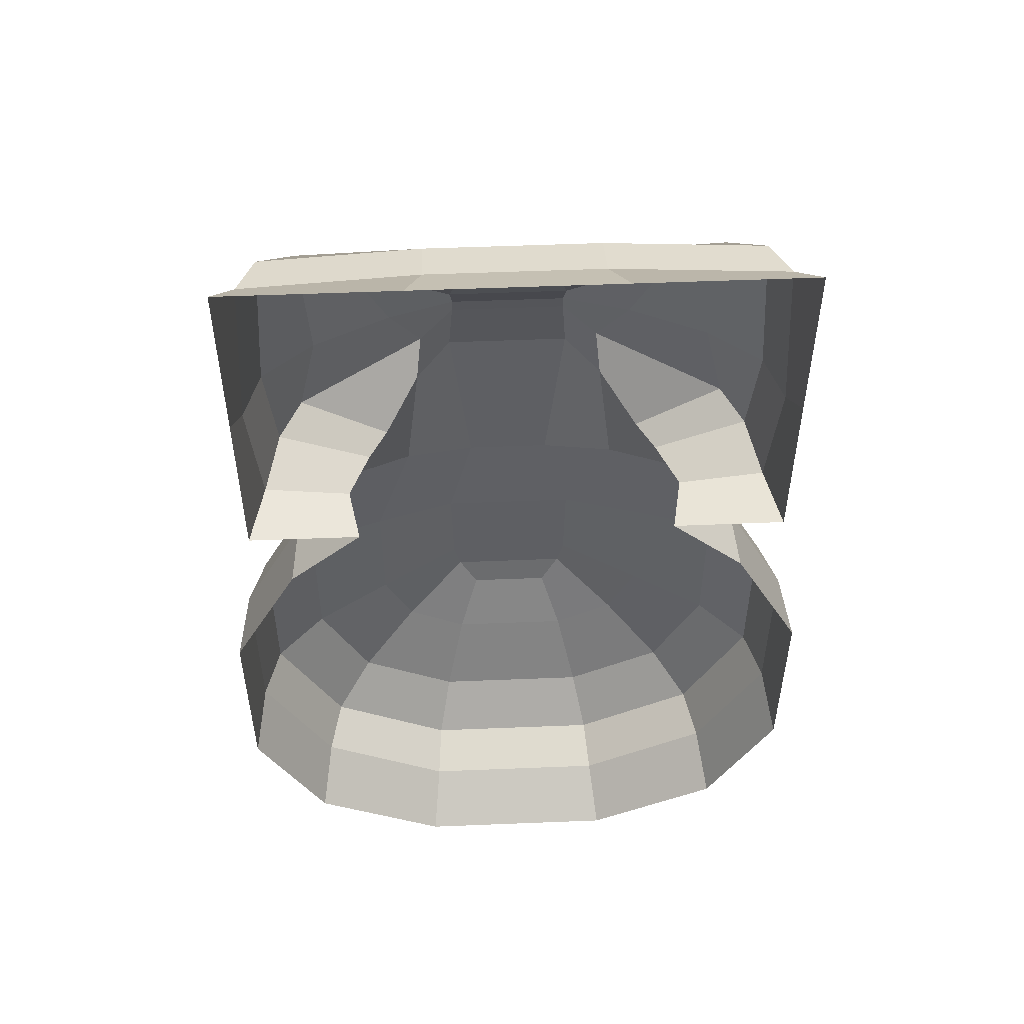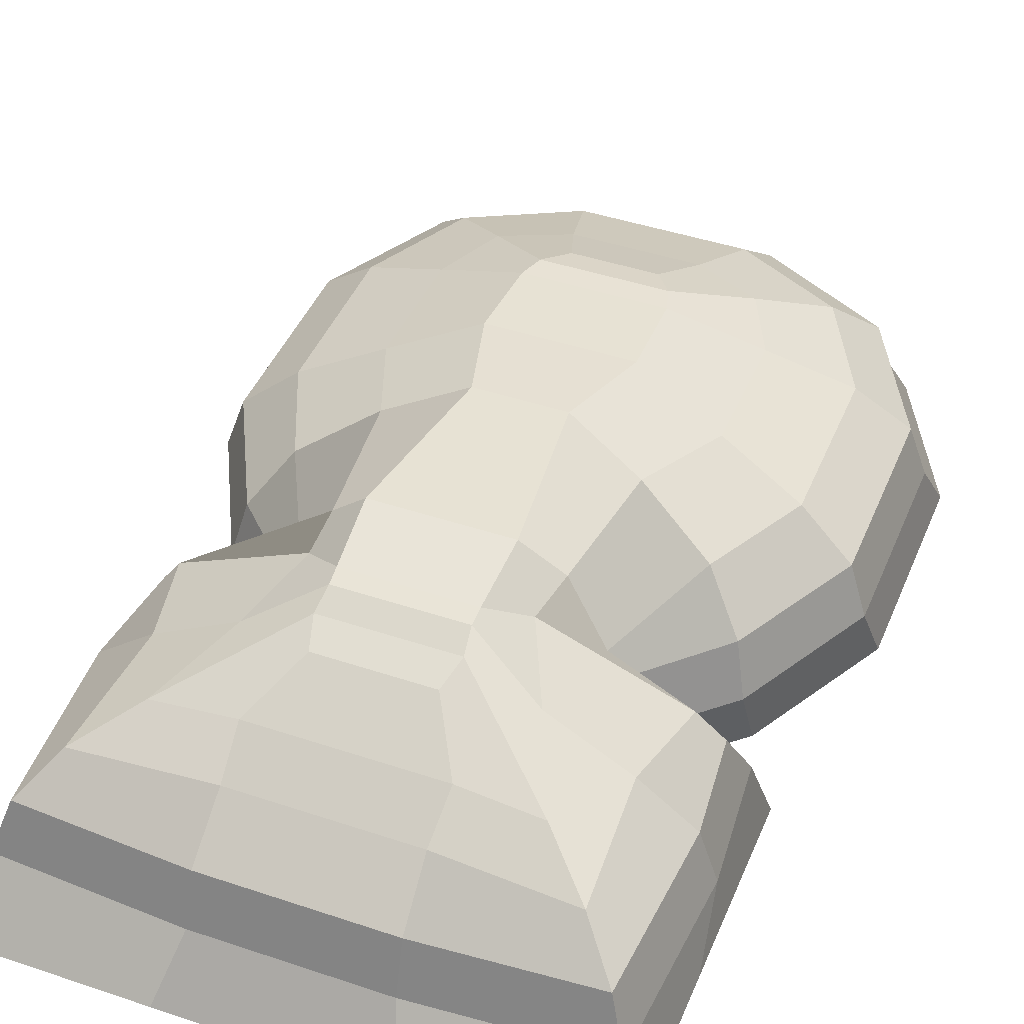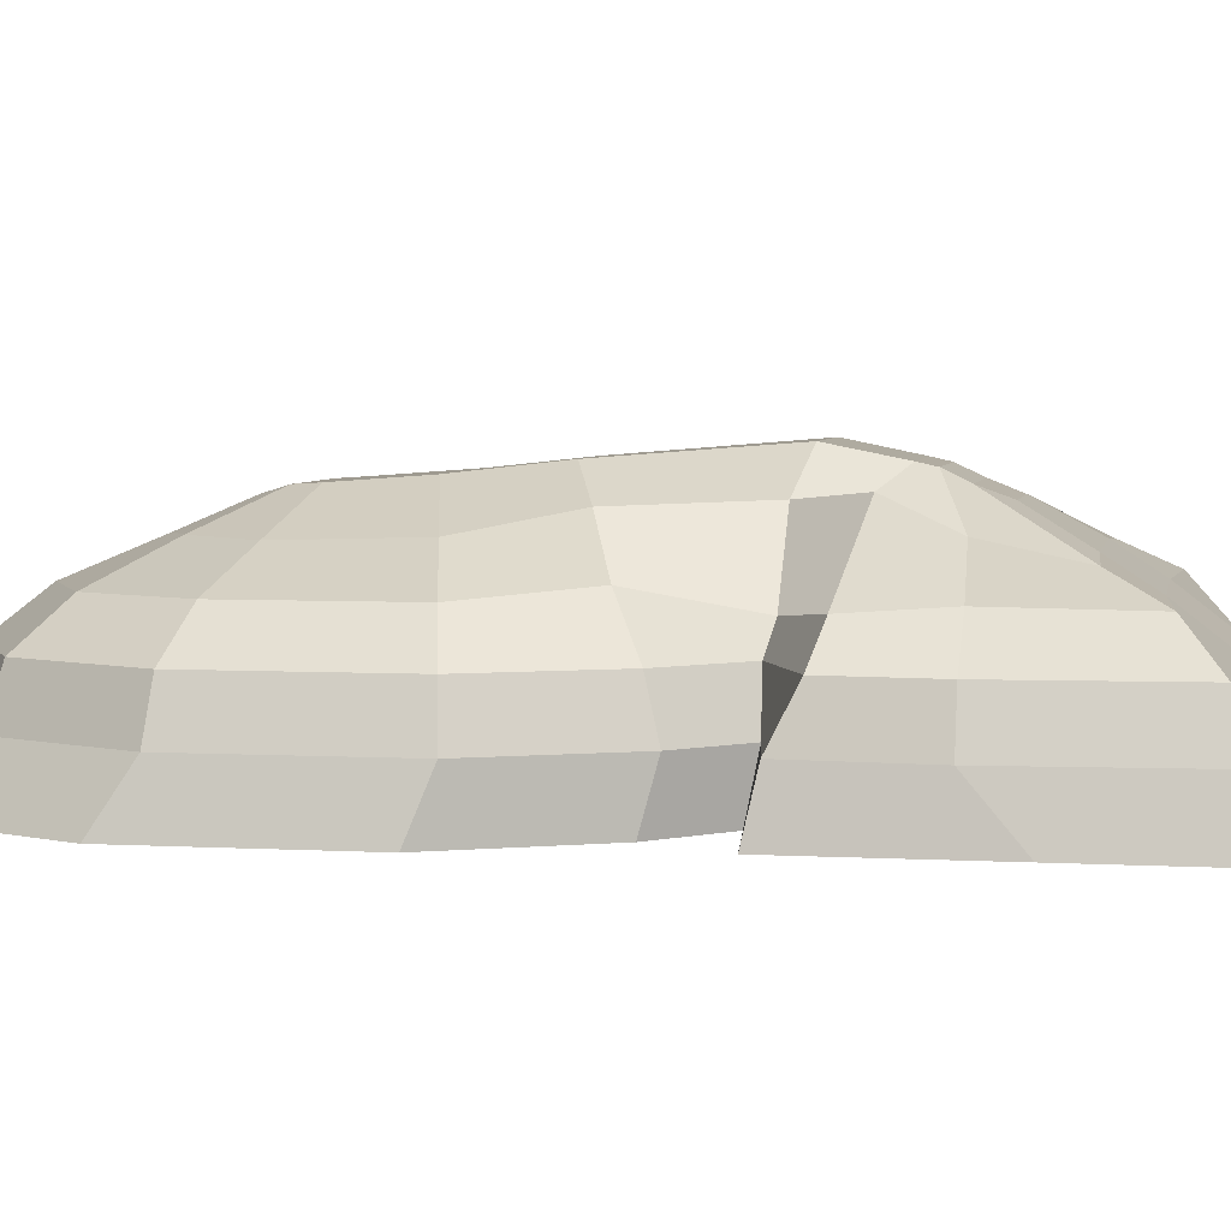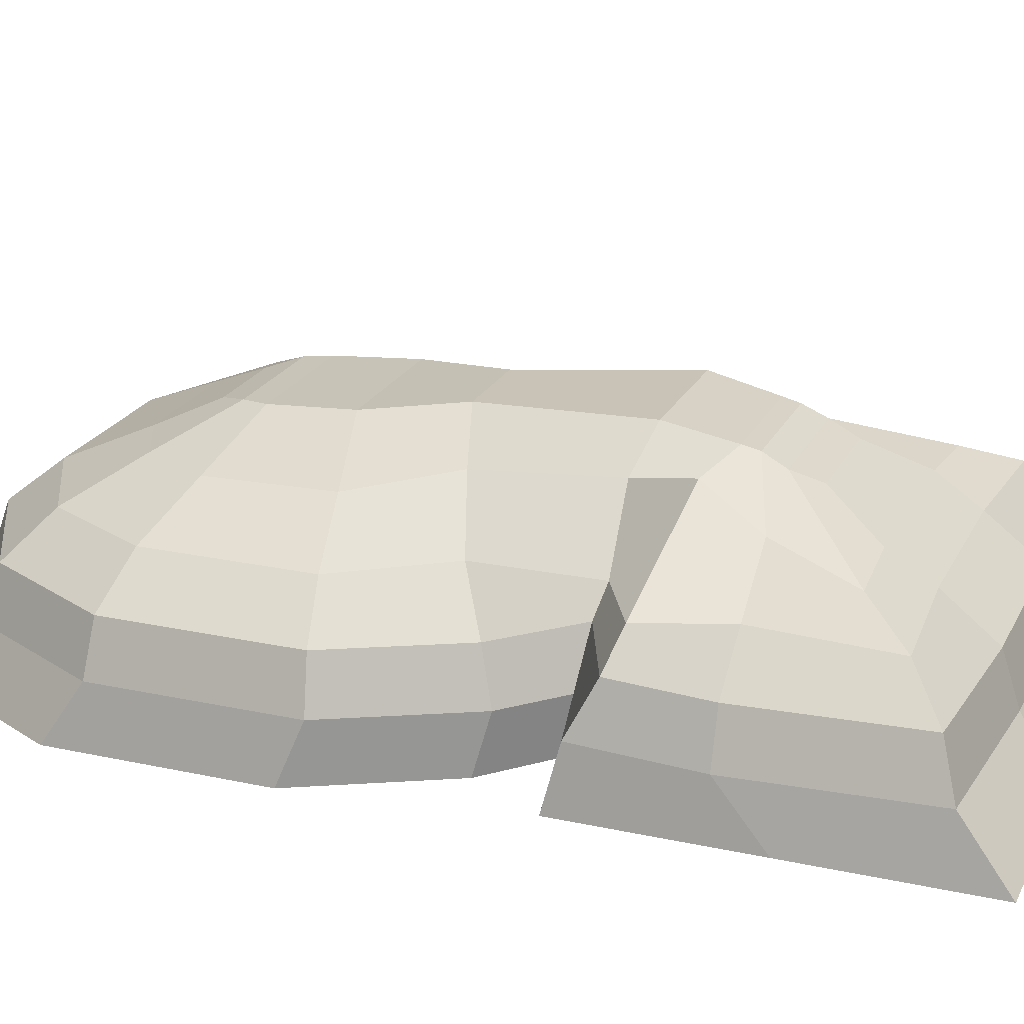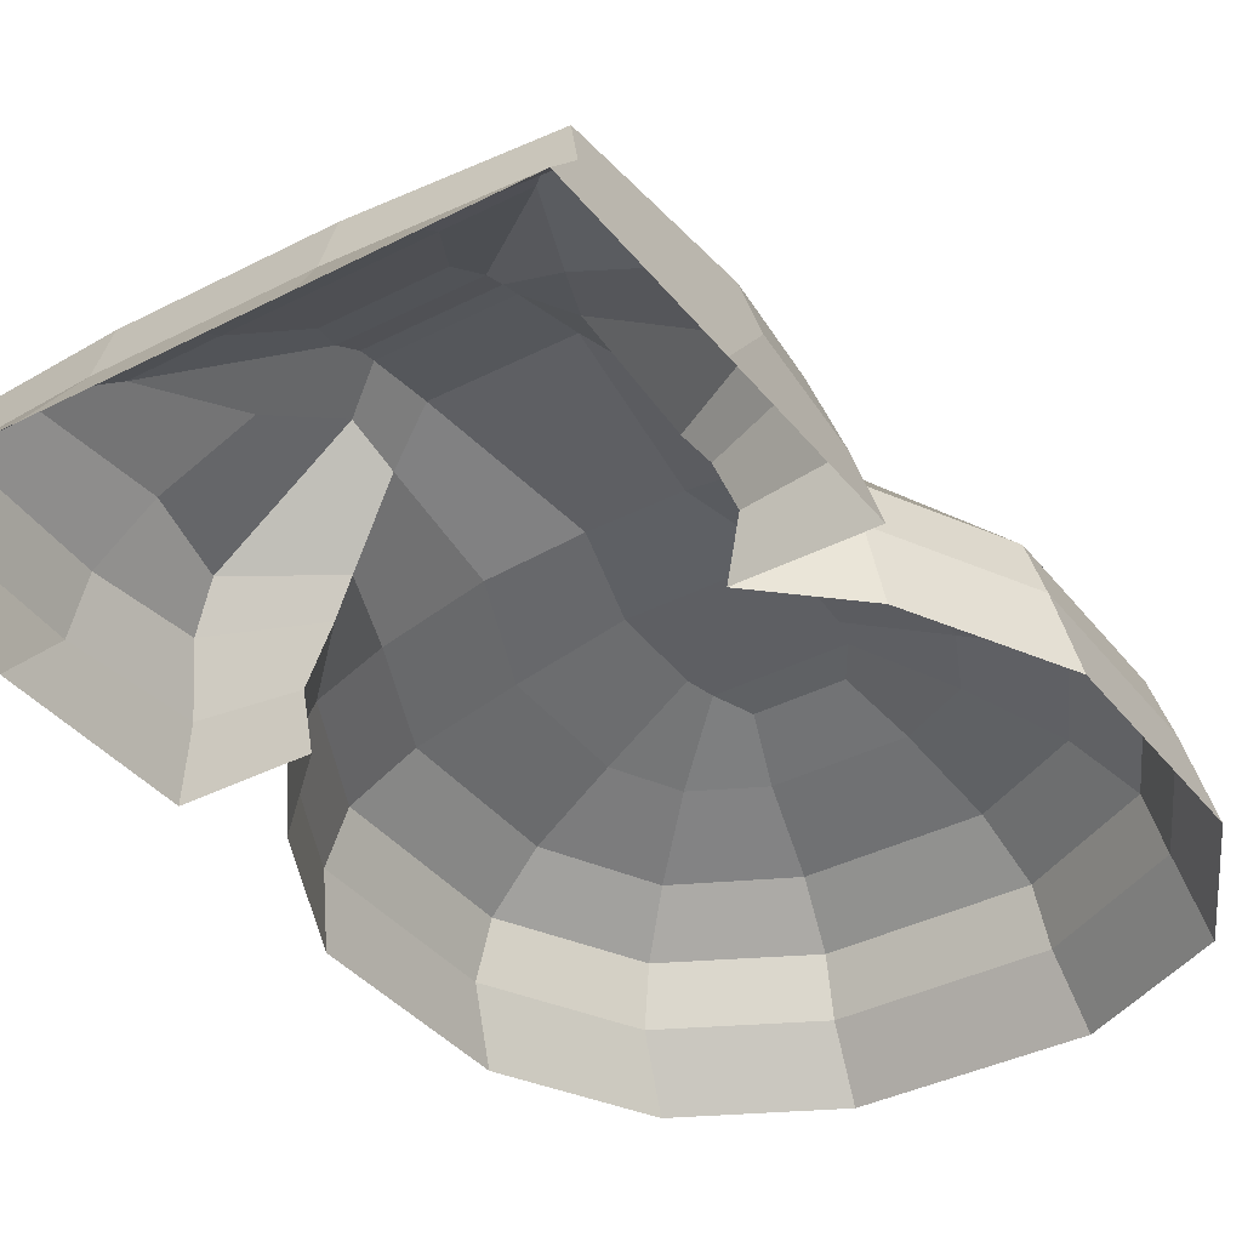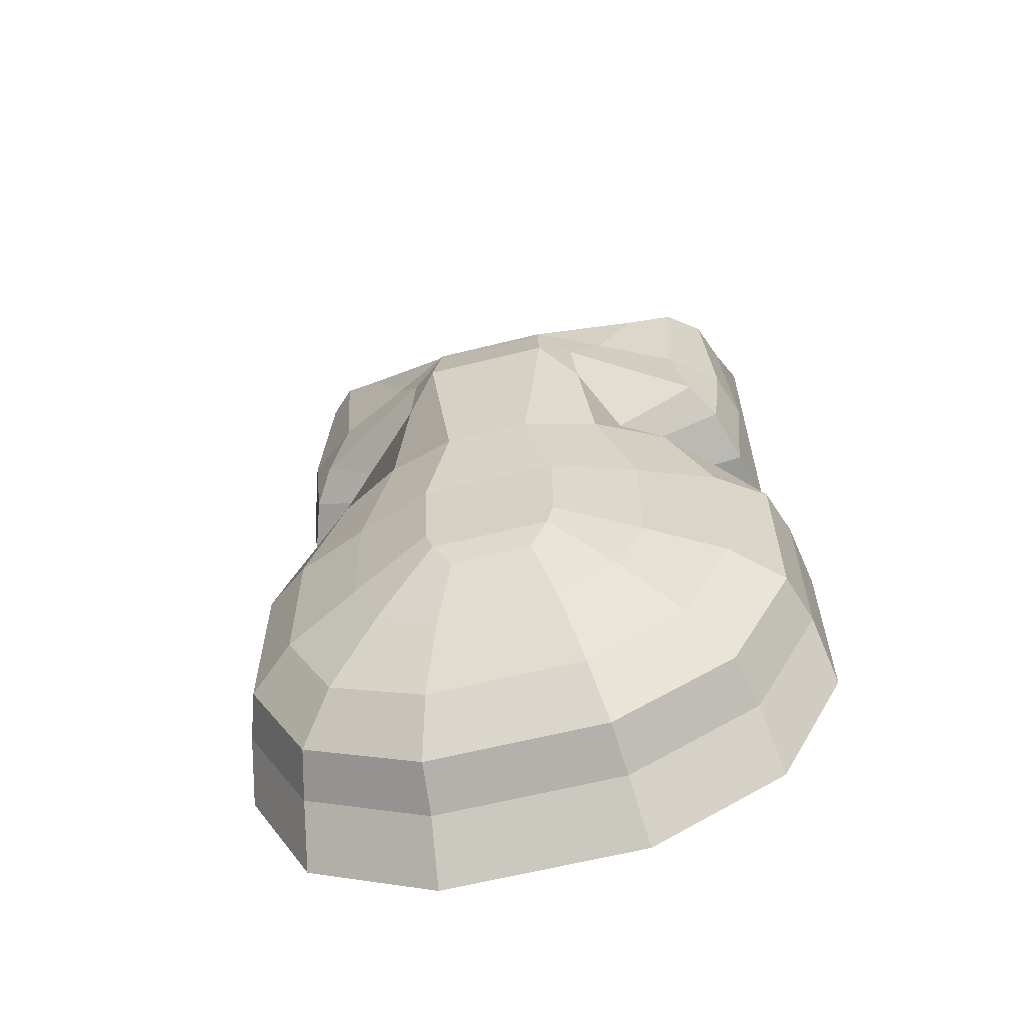
<metadata>
{"format":"obj","ext":"obj","renderer":"f3d","projection":"perspective","resolution":1024,"background":"white","views":[{"elev":52.3,"azim":-2.5,"up":"+Z"},{"elev":43.5,"azim":21.6,"up":"+Y"},{"elev":4.4,"azim":-79.5,"up":"+Y"},{"elev":22.1,"azim":-69.1,"up":"+Y"},{"elev":-37.5,"azim":33.4,"up":"+Y"},{"elev":-62.1,"azim":-165.8,"up":"+Z"}]}
</metadata>
<code>
g polySurface78
v 60.57 12.29 -75.3
v 63.9 12.29 -72.13
v 56.81 12.29 -82.66
v 83.86 12.29 -72.13
v 87.18 12.29 -75.3
v 90.95 12.29 -82.66
v 56.81 12.29 -93.64
v 90.95 12.29 -93.64
v 60.79 12.29 -101.2
v 86.97 12.29 -101.2
v 68.39 12.29 -105.2
v 79.37 12.29 -105.2
v 68.93 12.29 -53.57
v 78.83 12.29 -53.57
v 58.91 12.29 -71.45
v 58.92 12.29 -54.24
v 58.26 12.29 -64.56
v 88.85 12.29 -71.45
v 88.84 12.29 -54.24
v 89.5 12.29 -64.56
v 61.26 15.19 -76.08
v 65.12 15.19 -72.25
v 57.78 15.19 -82.89
v 82.64 15.19 -72.25
v 86.49 15.19 -76.08
v 89.98 15.19 -82.89
v 57.78 15.19 -93.4
v 89.98 15.19 -93.4
v 61.5 15.19 -100.5
v 86.25 15.19 -100.5
v 68.62 15.19 -104.3
v 79.13 15.19 -104.3
v 68.96 15.19 -54.54
v 78.8 15.19 -54.54
v 59.81 15.19 -70.05
v 59.83 15.19 -55.15
v 59.23 15.19 -64.56
v 87.94 15.19 -70.05
v 87.92 15.19 -55.15
v 88.53 15.19 -64.56
v 63.29 18.07 -77.63
v 66.2 16.79 -71.85
v 60.67 17.54 -83.59
v 81.55 16.79 -71.85
v 84.46 18.07 -77.63
v 87.08 17.54 -83.59
v 60.67 17.54 -92.69
v 87.09 17.54 -92.69
v 63.6 17.53 -98.43
v 84.16 17.53 -98.43
v 69.34 17.54 -101.4
v 78.42 17.54 -101.4
v 69.06 17.54 -57.55
v 78.7 17.54 -57.55
v 61.15 17.27 -69.35
v 61.76 17.48 -57.07
v 62.23 17.54 -64.56
v 86.61 17.27 -69.35
v 86 17.48 -57.07
v 85.52 17.54 -64.56
v 67.29 20.77 -79.1
v 68.14 21.07 -71.66
v 65.13 19.68 -84.58
v 79.62 21.07 -71.66
v 80.47 20.77 -79.1
v 82.63 19.68 -84.58
v 65.17 19.48 -91.61
v 82.59 19.48 -91.61
v 66.86 19.58 -95.17
v 80.9 19.58 -95.17
v 70.42 19.48 -96.86
v 77.34 19.48 -96.86
v 68.89 19.15 -60.02
v 78.87 19.15 -60.02
v 68.45 21.37 -68.47
v 64.51 18.89 -59.83
v 66.68 19.8 -64.8
v 79.31 21.37 -68.47
v 83.25 18.89 -59.83
v 81.07 19.8 -64.8
v 71.42 22.46 -80.48
v 70.22 23.23 -70.9
v 69.94 21.88 -85.72
v 77.54 23.23 -70.9
v 76.33 22.46 -80.48
v 77.82 21.88 -85.72
v 70.05 21.53 -90.5
v 77.7 21.53 -90.5
v 70.47 21.44 -91.93
v 77.29 21.44 -91.93
v 71.54 20.98 -93.55
v 76.21 20.98 -93.55
v 70.81 21 -63.23
v 76.94 21 -63.23
v 70.46 22.47 -67.13
v 70.34 21.62 -64.88
v 70.5 22.26 -66.2
v 77.3 22.47 -67.13
v 77.42 21.62 -64.88
v 77.25 22.26 -66.2
v 64.51 8.999 -72.12
v 60.19 8.999 -76.15
v 56.18 8.999 -83.92
v 87.56 8.999 -76.15
v 83.24 8.999 -72.12
v 91.58 8.999 -83.92
v 56.18 8.999 -95.72
v 91.58 8.999 -95.72
v 60.2 8.999 -103.5
v 87.56 8.999 -103.5
v 67.98 8.999 -107.5
v 79.78 8.999 -107.5
v 79.77 8.999 -51.35
v 67.98 8.999 -51.35
v 57.97 8.999 -72.11
v 57.98 8.999 -51.35
v 57.98 8.999 -61.74
v 89.78 8.999 -72.11
v 89.78 8.999 -51.35
v 89.78 8.999 -61.74
f 101 102 1 2
f 102 103 3 1
f 104 105 4 5
f 106 104 5 6
f 103 107 7 3
f 108 106 6 8
f 107 109 9 7
f 110 108 8 10
f 109 111 11 9
f 111 112 12 11
f 112 110 10 12
f 113 114 13 14
f 115 101 2 15
f 114 116 16 13
f 117 115 15 17
f 105 118 18 4
f 119 113 14 19
f 118 120 20 18
f 120 119 19 20
f 116 117 17 16
f 2 1 21 22
f 1 3 23 21
f 5 4 24 25
f 6 5 25 26
f 3 7 27 23
f 8 6 26 28
f 7 9 29 27
f 10 8 28 30
f 9 11 31 29
f 11 12 32 31
f 12 10 30 32
f 14 13 33 34
f 15 2 22 35
f 13 16 36 33
f 17 15 35 37
f 4 18 38 24
f 19 14 34 39
f 18 20 40 38
f 20 19 39 40
f 16 17 37 36
f 22 21 41 42
f 21 23 43 41
f 25 24 44 45
f 26 25 45 46
f 23 27 47 43
f 28 26 46 48
f 27 29 49 47
f 30 28 48 50
f 29 31 51 49
f 31 32 52 51
f 32 30 50 52
f 34 33 53 54
f 35 22 42 55
f 33 36 56 53
f 37 35 55 57
f 24 38 58 44
f 39 34 54 59
f 38 40 60 58
f 40 39 59 60
f 36 37 57 56
f 42 41 61 62
f 41 43 63 61
f 45 44 64 65
f 46 45 65 66
f 43 47 67 63
f 48 46 66 68
f 47 49 69 67
f 50 48 68 70
f 49 51 71 69
f 51 52 72 71
f 52 50 70 72
f 54 53 73 74
f 55 42 62 75
f 53 56 76 73
f 57 55 75 77
f 44 58 78 64
f 59 54 74 79
f 58 60 80 78
f 60 59 79 80
f 56 57 77 76
f 62 61 81 82
f 61 63 83 81
f 65 64 84 85
f 66 65 85 86
f 63 67 87 83
f 68 66 86 88
f 67 69 89 87
f 70 68 88 90
f 69 71 91 89
f 71 72 92 91
f 72 70 90 92
f 74 73 93 94
f 75 62 82 95
f 73 76 96 93
f 77 75 95 97
f 64 78 98 84
f 79 74 94 99
f 78 80 100 98
f 80 79 99 100
f 76 77 97 96
f 93 96 99 94
f 100 99 96 97
f 97 95 98 100
f 95 82 84 98
f 82 81 85 84
f 81 83 86 85
f 83 87 88 86
f 87 89 90 88
f 89 91 92 90

</code>
